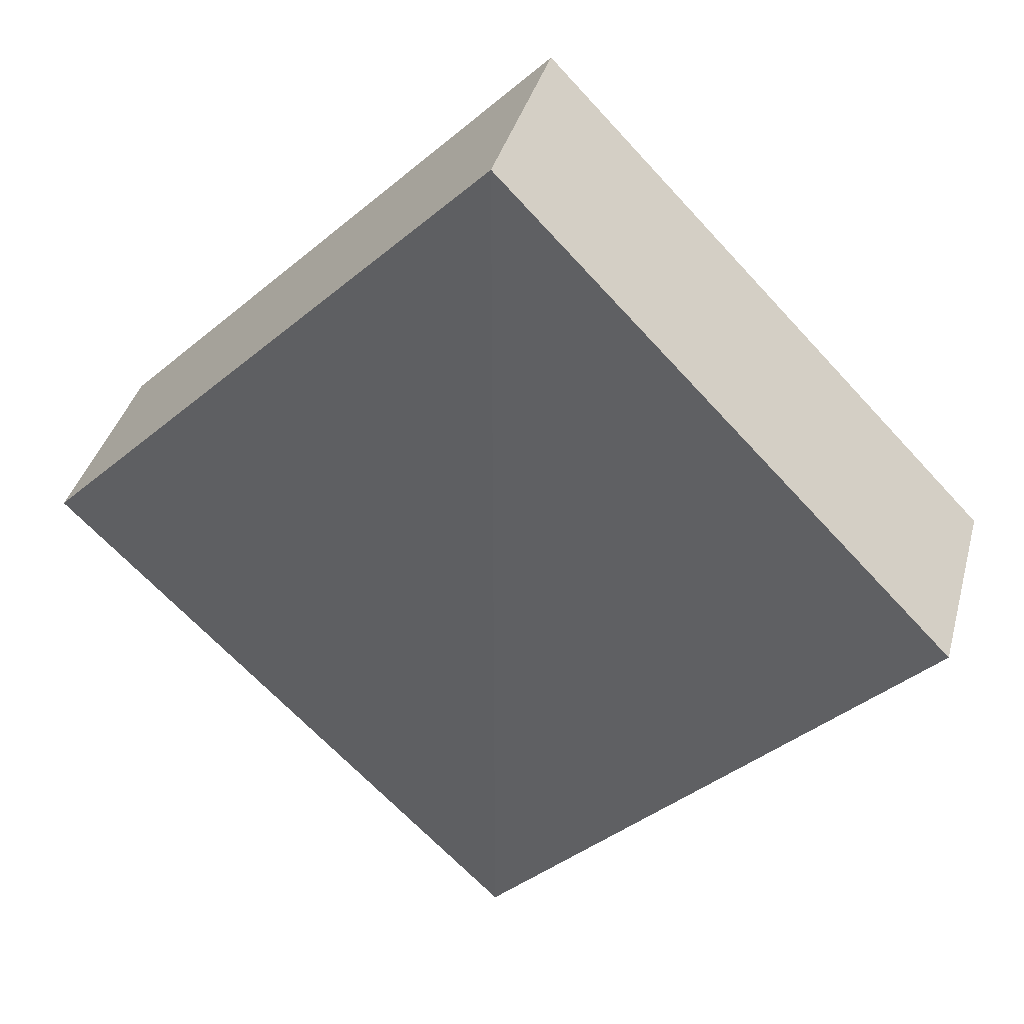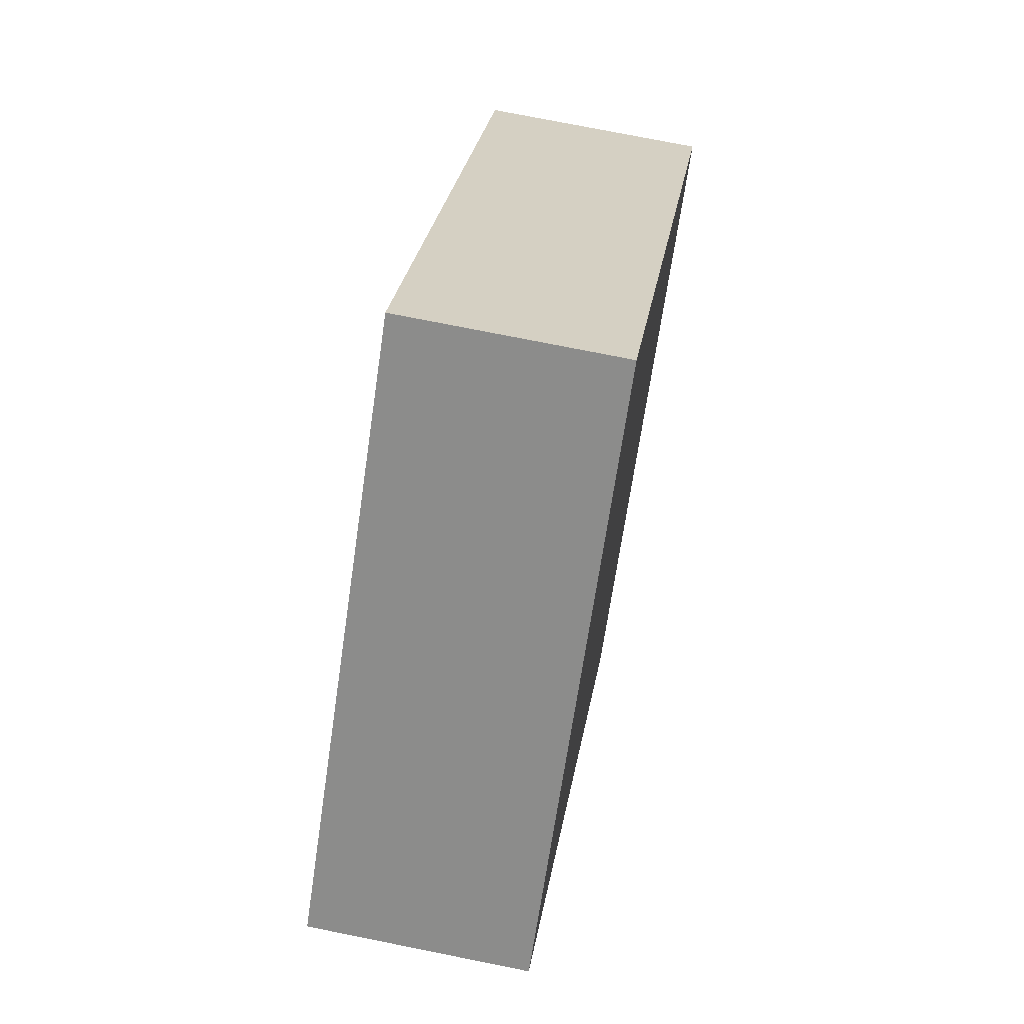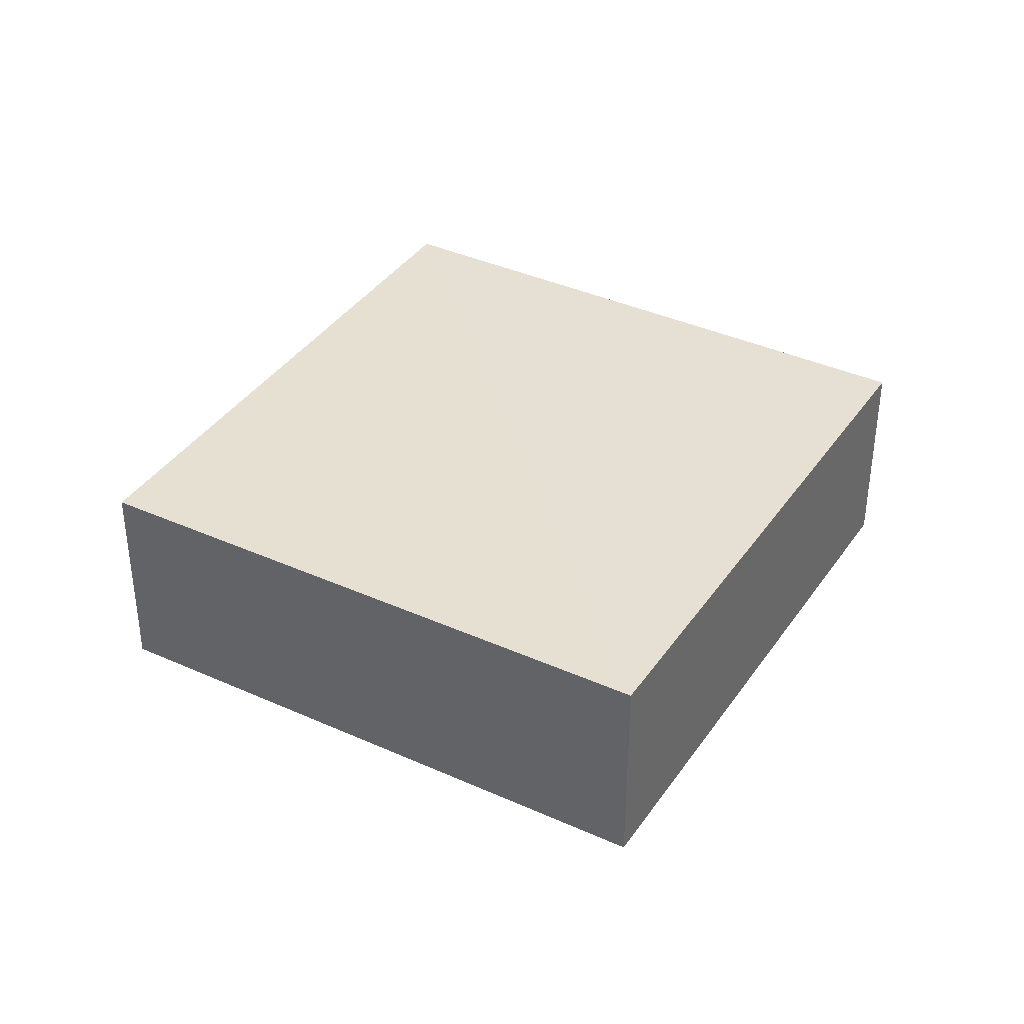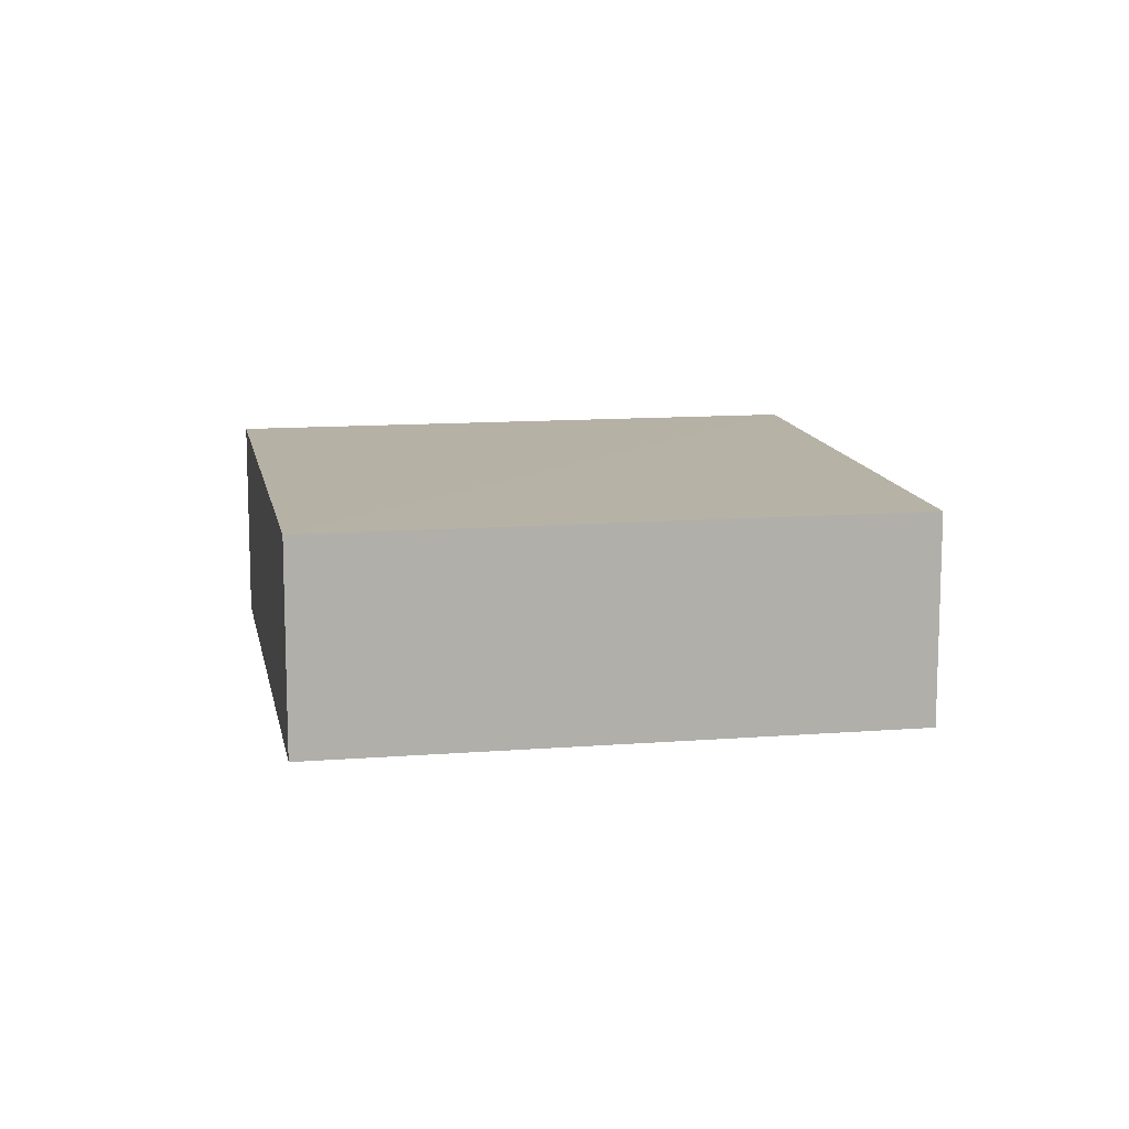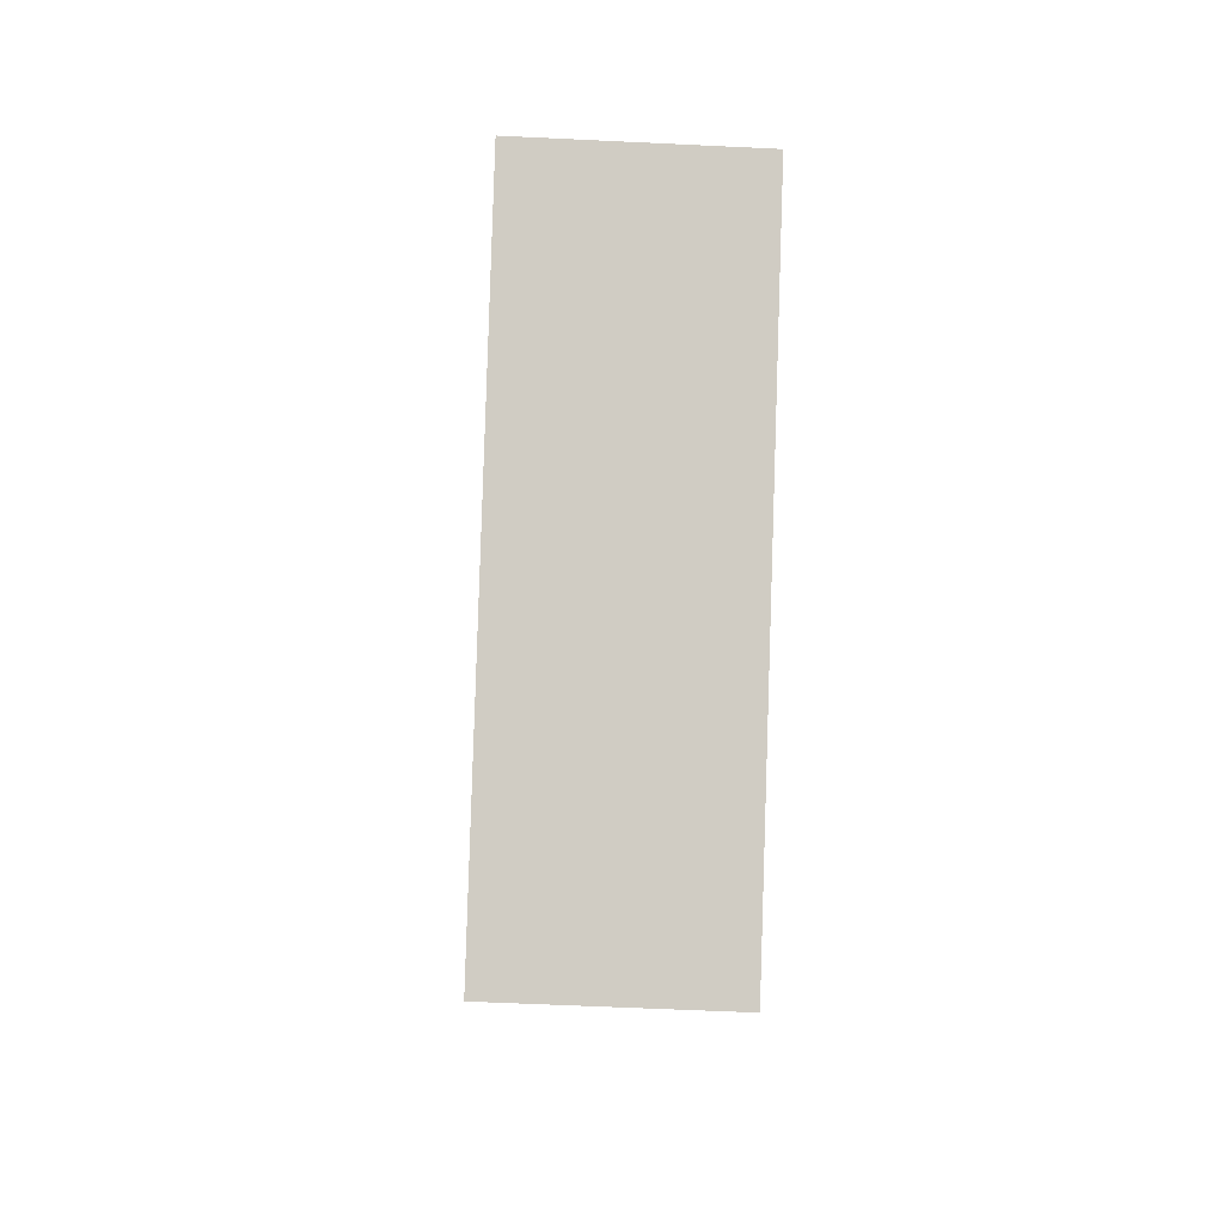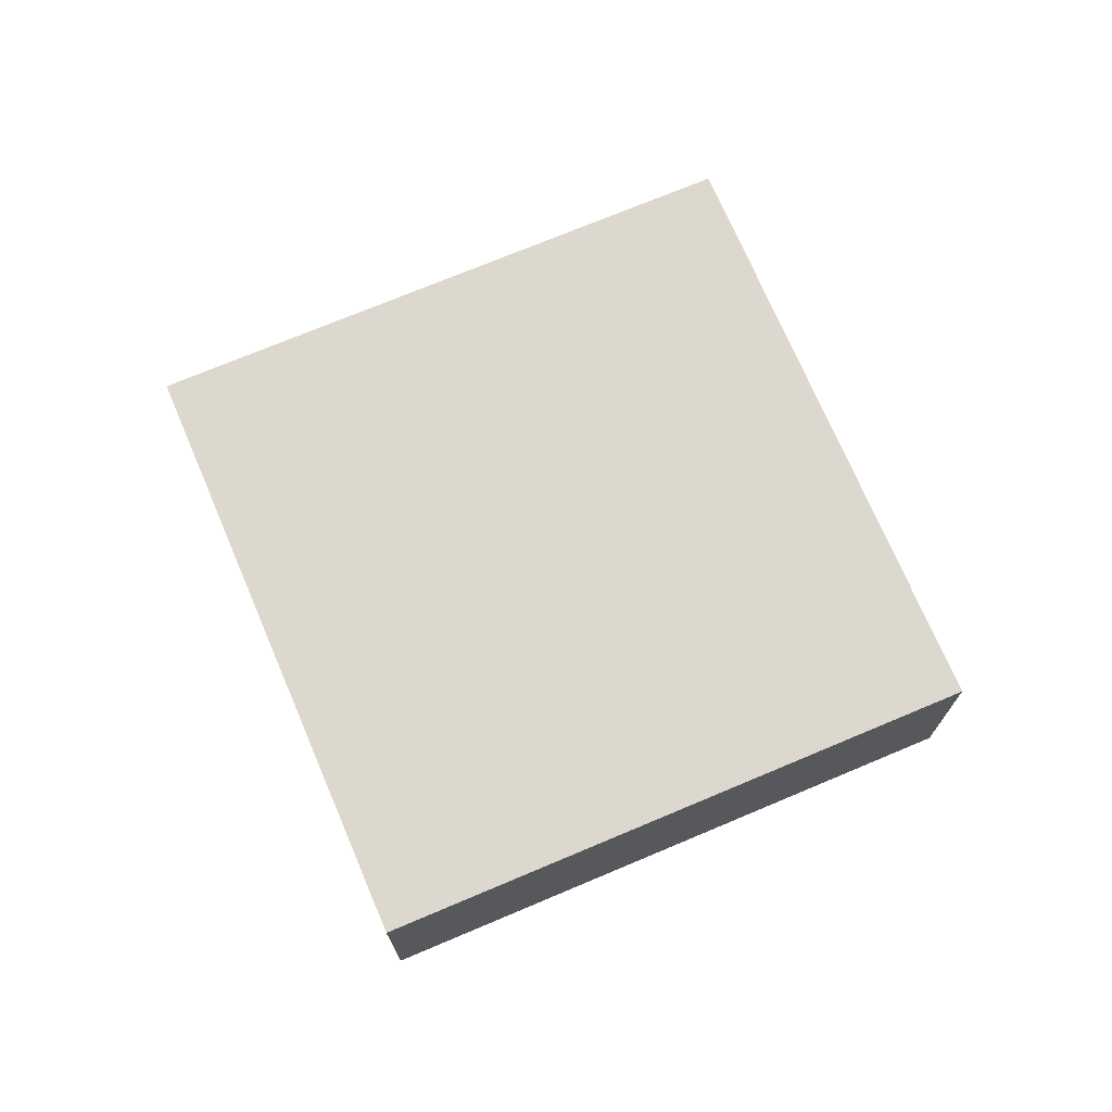
<metadata>
{"format":"obj","ext":"obj","renderer":"f3d","projection":"perspective","resolution":1024,"background":"white","views":[{"elev":37.4,"azim":15.6,"up":"+Y"},{"elev":70.3,"azim":101.5,"up":"+Y"},{"elev":37.8,"azim":165.0,"up":"+Z"},{"elev":12.2,"azim":34.6,"up":"+Z"},{"elev":-50.1,"azim":87.4,"up":"+Y"},{"elev":72.2,"azim":-68.0,"up":"+Z"}]}
</metadata>
<code>
o 3964
v 2209 1868 14.33
v 2209 1868 14.33
v 2209 1868 14.33
v 2209 1868 14.33
v 2209 1868 14.33
v 2209 1868 14.33
v 2209 1868 14.33
v 2210 1868 14.33
v 2210 1868 14.33
v 2209 1868 14.33
v 2210 1868 14.33
v 2209 1868 14.33
v 2209 1868 14.33
v 2209 1868 14.33
v 2210 1868 14.33
v 2209 1868 14.33
v 2210 1868 14.33
v 2209 1868 14.33
v 2209 1868 14.33
v 2209 1868 14.33
v 2209 1868 14.33
v 2210 1868 14.33
v 2209 1868 14.33
v 2209 1868 14.33
v 2209 1868 14.33
v 2209 1868 14.33
v 2209 1868 14.33
v 2209 1868 14.33
f 1 2 3
f 4 5 6
f 7 5 8
f 9 10 8
f 7 11 12
f 13 14 7
f 15 16 17
f 18 19 17
f 20 19 21
f 18 22 23
f 24 25 18
f 26 27 28

</code>
